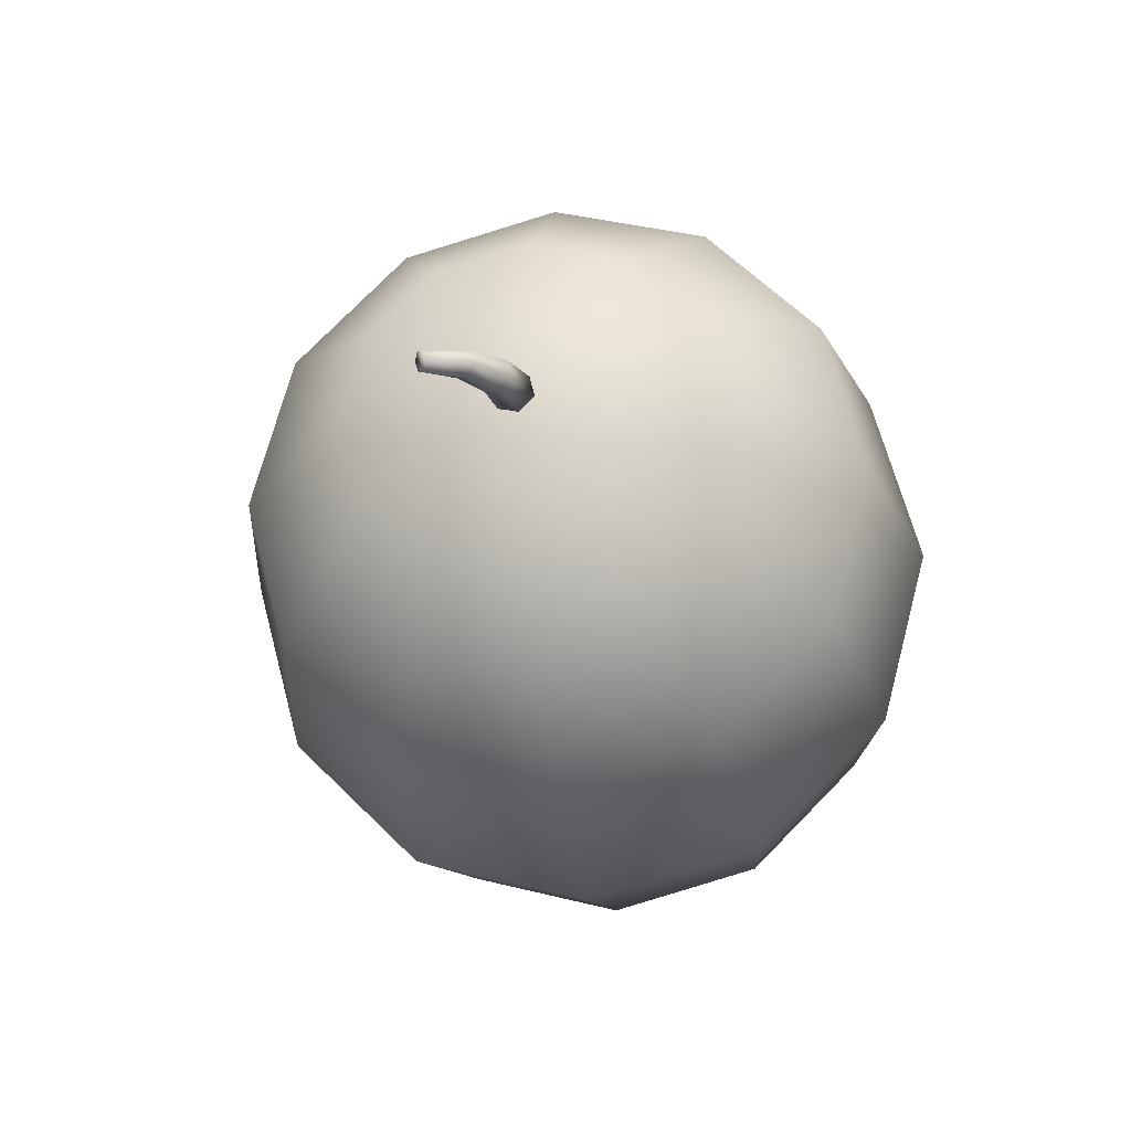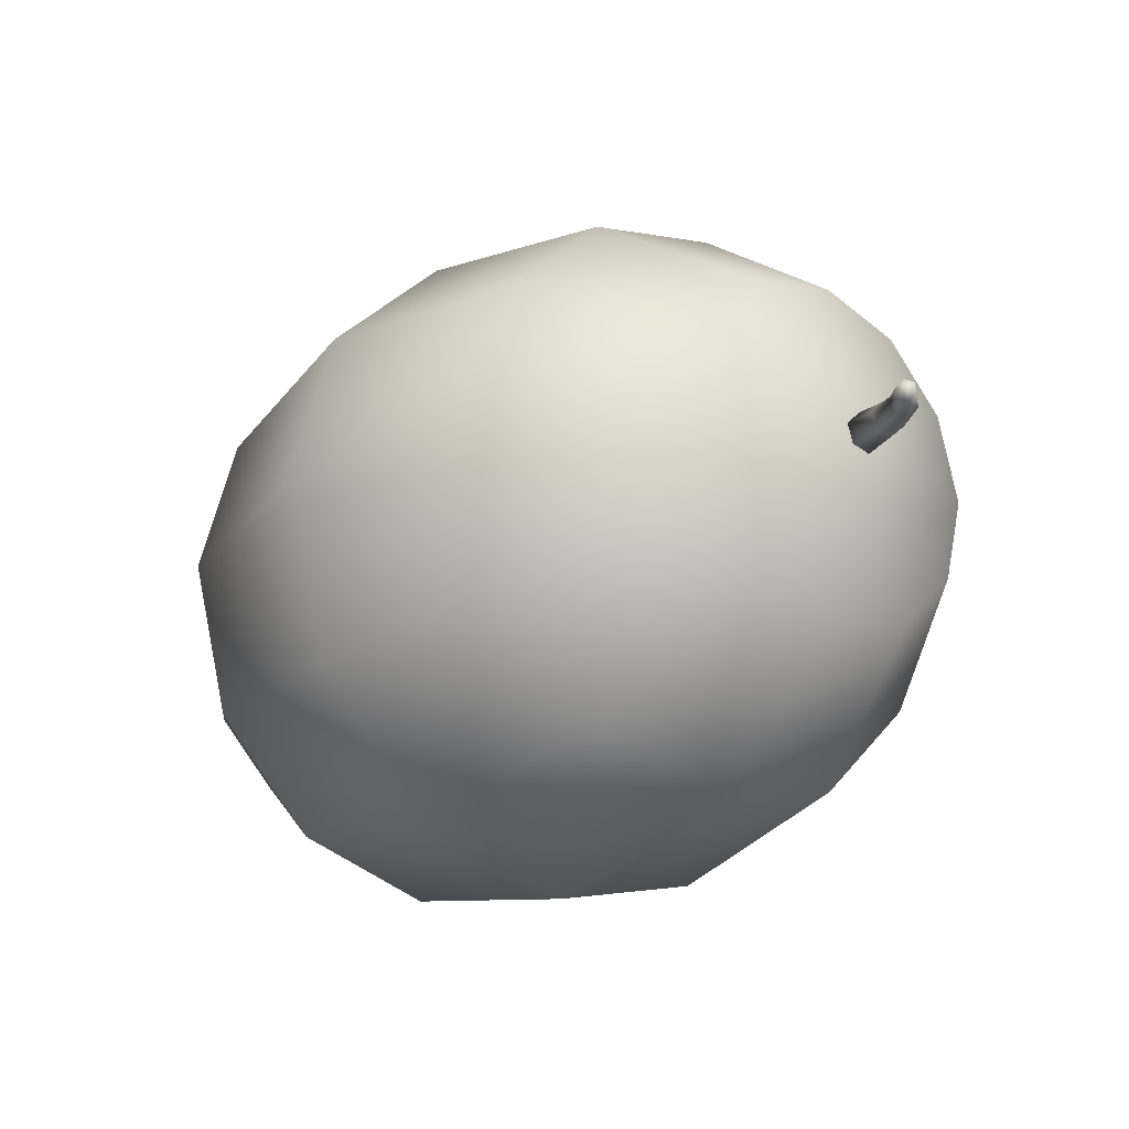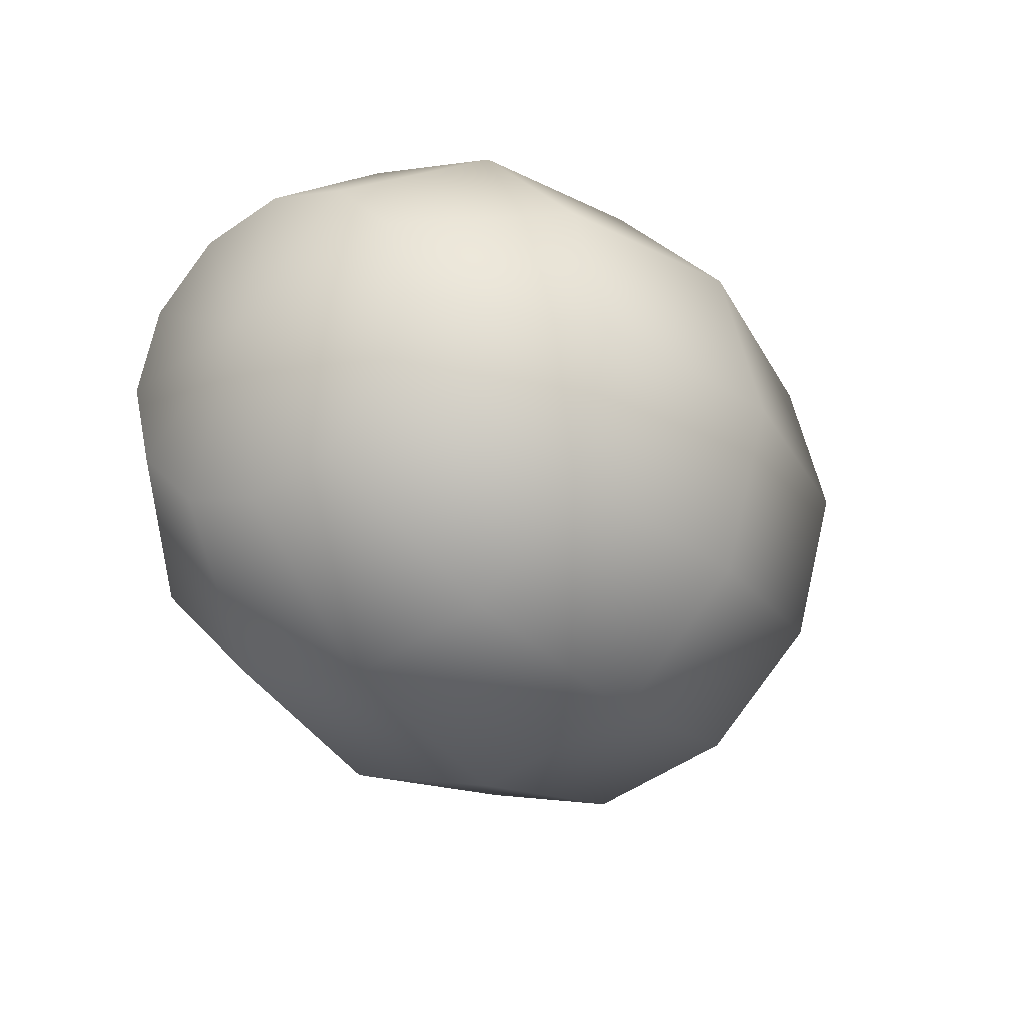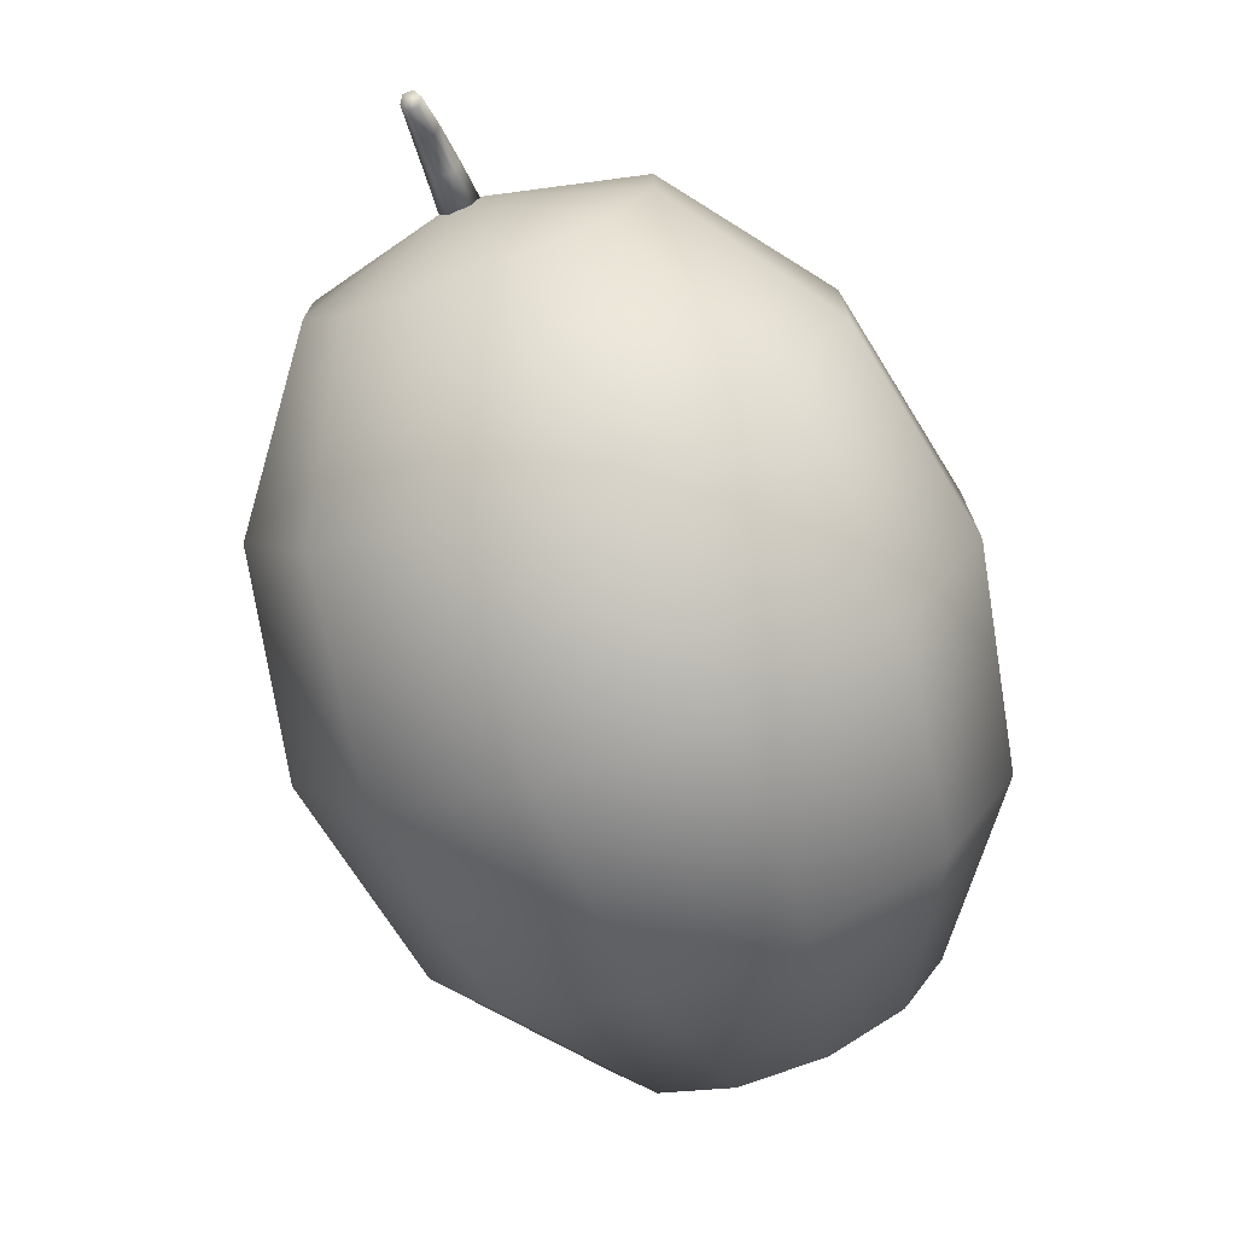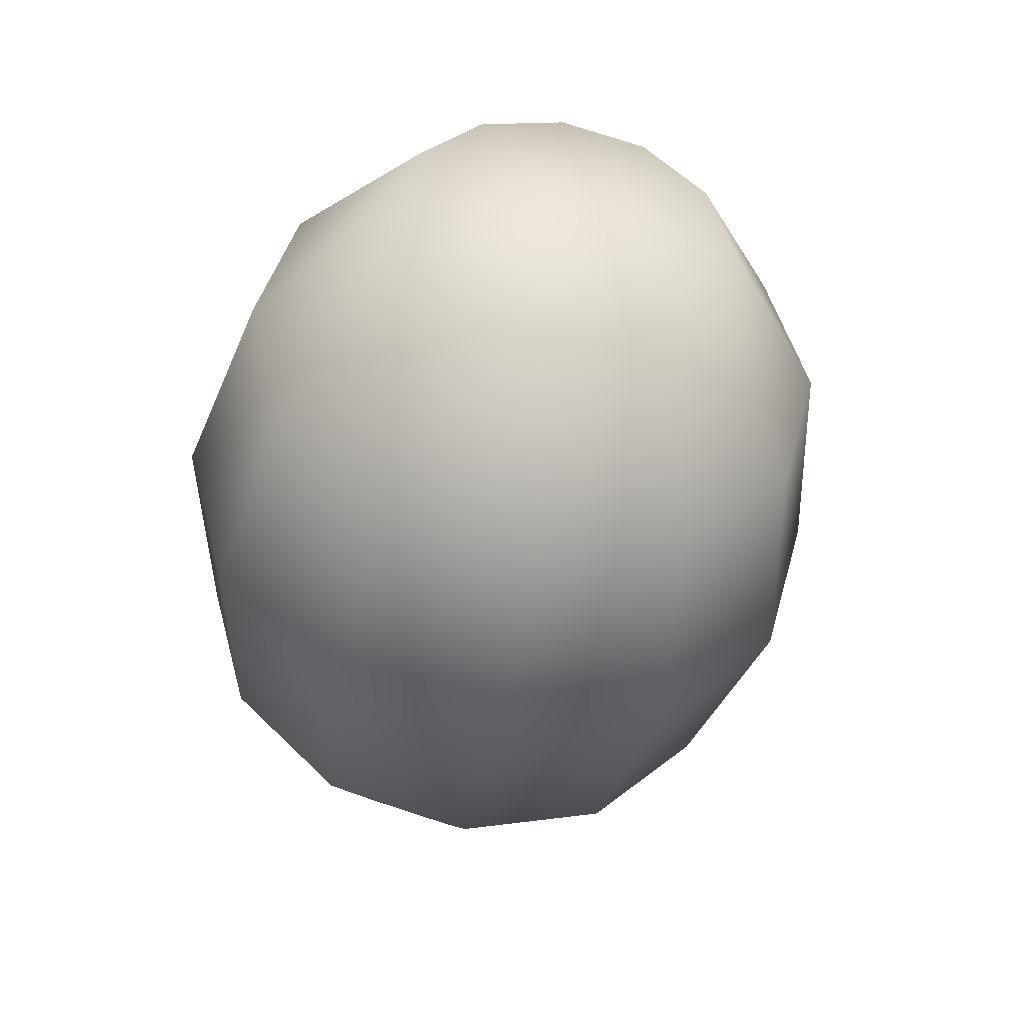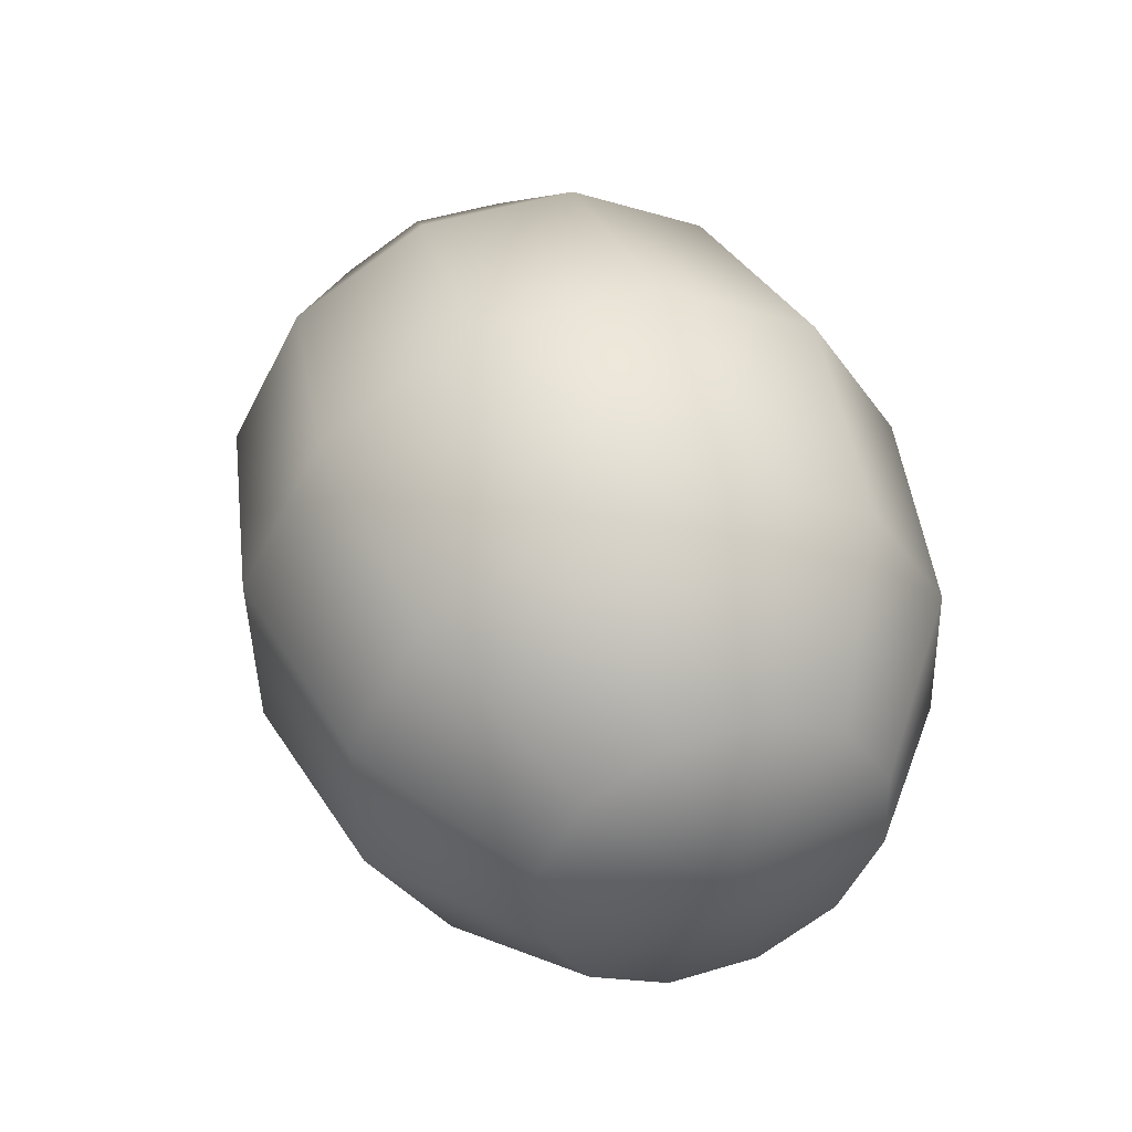
<metadata>
{"format":"obj","ext":"obj","renderer":"f3d","projection":"perspective","resolution":1024,"background":"white","views":[{"elev":-21.9,"azim":133.3,"up":"+Z"},{"elev":-23.5,"azim":84.0,"up":"+Z"},{"elev":-71.3,"azim":-45.8,"up":"+Y"},{"elev":-36.0,"azim":115.5,"up":"+Y"},{"elev":-43.7,"azim":-64.9,"up":"+Z"},{"elev":7.1,"azim":-112.4,"up":"+Y"}]}
</metadata>
<code>
v  12.71 8.901 0
v  14.93 2.952 0
v  14.46 3.627 -3.073
v  13.17 5.469 -5.322
v  11.41 7.986 -6.145
v  9.643 10.5 -5.322
v  8.353 12.35 -3.073
v  7.881 13.02 -0
v  8.353 12.35 3.073
v  9.643 10.5 5.322
v  11.41 7.986 6.145
v  13.17 5.469 5.322
v  14.46 3.627 3.073
v  12.69 -4.108 0
v  11.87 -2.94 -5.322
v  9.638 0.2513 -9.218
v  6.585 4.611 -10.64
v  3.532 8.97 -9.218
v  1.298 12.16 -5.322
v  0.4798 13.33 -0
v  1.298 12.16 5.322
v  3.532 8.97 9.218
v  6.585 4.611 10.64
v  9.638 0.2513 9.218
v  11.87 -2.94 5.322
v  7.05 -10.07 -0
v  6.105 -8.719 -6.145
v  3.525 -5.034 -10.64
v  0 -0 -12.29
v  -3.525 5.034 -10.64
v  -6.105 8.719 -6.145
v  -7.05 10.07 -0
v  -6.105 8.719 6.145
v  -3.525 5.034 10.64
v  -0 0 12.29
v  3.525 -5.034 10.64
v  6.105 -8.719 6.145
v  -0.4798 -13.33 -0
v  -1.298 -12.16 -5.322
v  -3.532 -8.97 -9.218
v  -6.585 -4.611 -10.64
v  -9.638 -0.2513 -9.218
v  -11.87 2.94 -5.322
v  -12.69 4.108 -0
v  -11.87 2.94 5.322
v  -9.638 -0.2513 9.218
v  -6.585 -4.611 10.64
v  -3.532 -8.97 9.218
v  -1.298 -12.16 5.322
v  -7.881 -13.02 -0
v  -8.353 -12.35 -3.073
v  -9.643 -10.5 -5.322
v  -11.41 -7.986 -6.145
v  -13.17 -5.469 -5.322
v  -14.46 -3.627 -3.073
v  -14.93 -2.952 -0
v  -14.46 -3.627 3.073
v  -13.17 -5.469 5.322
v  -11.41 -7.986 6.145
v  -9.643 -10.5 5.322
v  -8.353 -12.35 3.073
v  -12.59 -8.814 -0
v  12.87 7.966 0.2715
v  12.61 8.412 0.7867
v  12.26 9.021 0.5981
v  12.17 9.185 -0.1057
v  12.43 8.739 -0.6208
v  12.78 8.129 -0.4323
v  13.9 9.296 -0.5738
v  14.05 8.735 -0.4106
v  13.83 9.725 -0.1544
v  13.92 9.594 0.4282
v  14.07 9.033 0.5915
v  14.14 8.604 0.1721
v  15.46 9.422 -0.6678
v  15.47 8.966 -0.5222
v  15.53 9.775 -0.3525
v  15.61 9.672 0.1085
v  15.62 9.216 0.2541
v  15.55 8.863 -0.0613
v  16.99 9.102 -0.8848
v  16.91 8.781 -0.7584
v  17.13 9.346 -0.6717
v  17.2 9.268 -0.3324
v  17.12 8.947 -0.206
v  16.97 8.704 -0.4191
o Watermelon
g Watermelon
f 1 2 3
f 1 3 4
f 1 4 5
f 1 5 6
f 1 6 7
f 1 7 8
f 1 8 9
f 1 9 10
f 1 10 11
f 1 11 12
f 1 12 13
f 1 13 2
f 2 14 15 3
f 3 15 16 4
f 4 16 17 5
f 5 17 18 6
f 6 18 19 7
f 7 19 20 8
f 8 20 21 9
f 9 21 22 10
f 10 22 23 11
f 11 23 24 12
f 12 24 25 13
f 13 25 14 2
f 14 26 27 15
f 15 27 28 16
f 16 28 29 17
f 17 29 30 18
f 18 30 31 19
f 19 31 32 20
f 20 32 33 21
f 21 33 34 22
f 22 34 35 23
f 23 35 36 24
f 24 36 37 25
f 25 37 26 14
f 26 38 39 27
f 27 39 40 28
f 28 40 41 29
f 29 41 42 30
f 30 42 43 31
f 31 43 44 32
f 32 44 45 33
f 33 45 46 34
f 34 46 47 35
f 35 47 48 36
f 36 48 49 37
f 37 49 38 26
f 38 50 51 39
f 39 51 52 40
f 40 52 53 41
f 41 53 54 42
f 42 54 55 43
f 43 55 56 44
f 44 56 57 45
f 45 57 58 46
f 46 58 59 47
f 47 59 60 48
f 48 60 61 49
f 49 61 50 38
f 62 51 50
f 62 52 51
f 62 53 52
f 62 54 53
f 62 55 54
f 62 56 55
f 62 57 56
f 62 58 57
f 62 59 58
f 62 60 59
f 62 61 60
f 62 50 61
f 63 64 65 66 67 68
f 68 67 69 70
f 67 66 71 69
f 66 65 72 71
f 65 64 73 72
f 64 63 74 73
f 63 68 70 74
f 70 69 75 76
f 69 71 77 75
f 71 72 78 77
f 72 73 79 78
f 73 74 80 79
f 74 70 76 80
f 76 75 81 82
f 75 77 83 81
f 77 78 84 83
f 78 79 85 84
f 79 80 86 85
f 80 76 82 86
f 86 82 81 83 84 85

</code>
